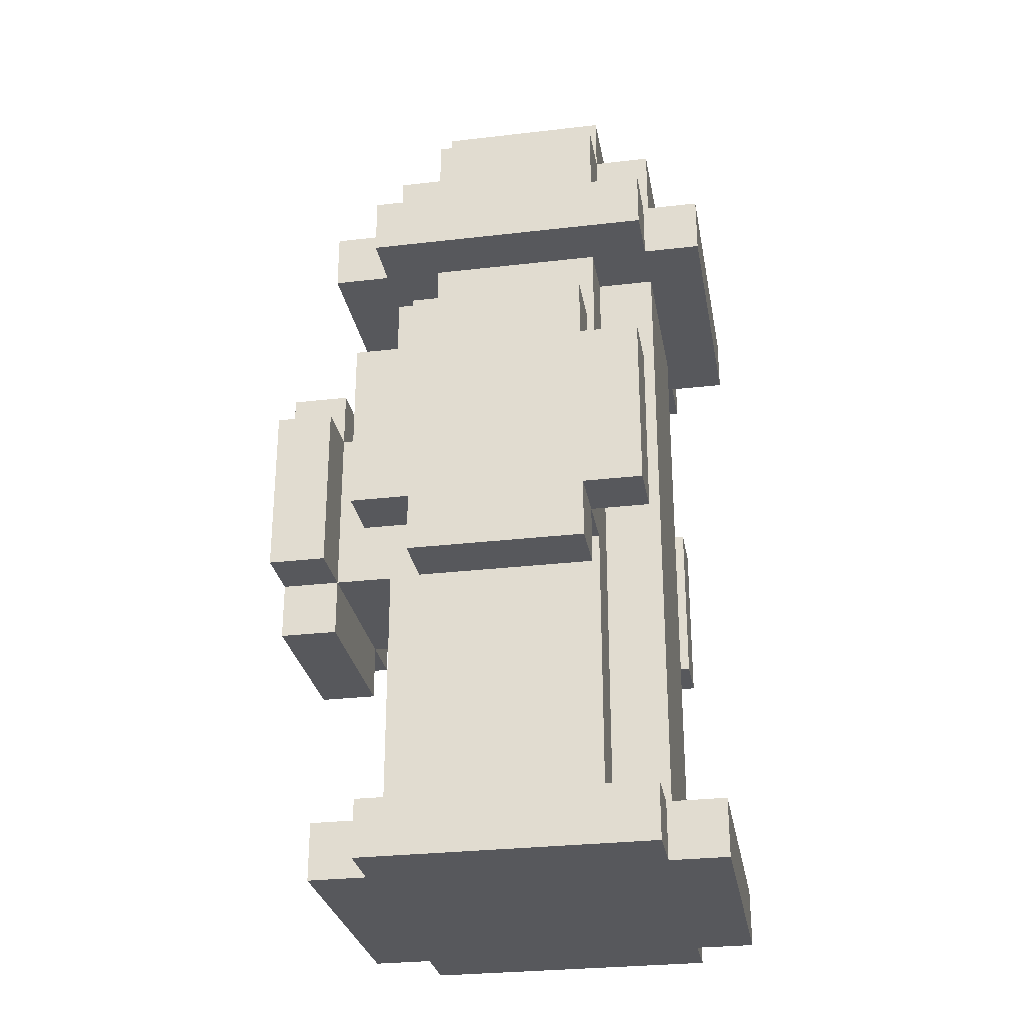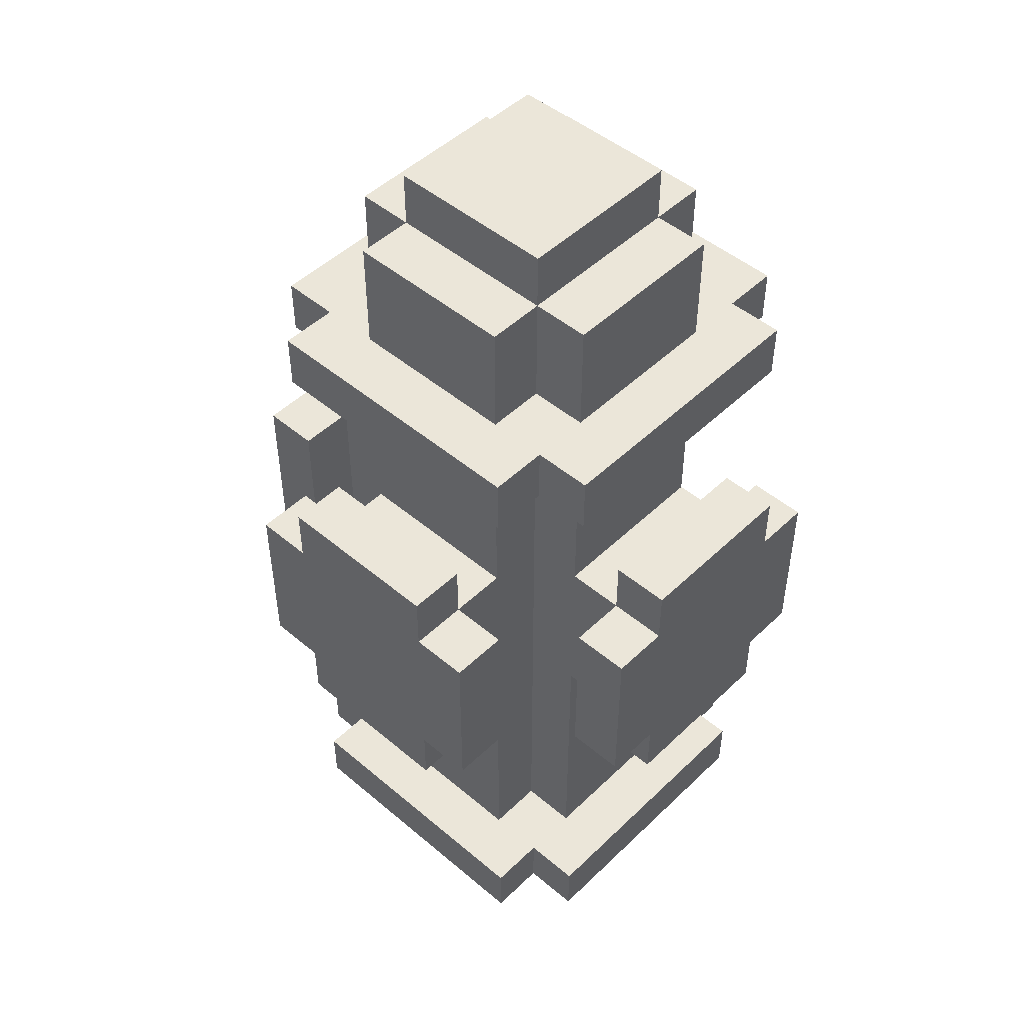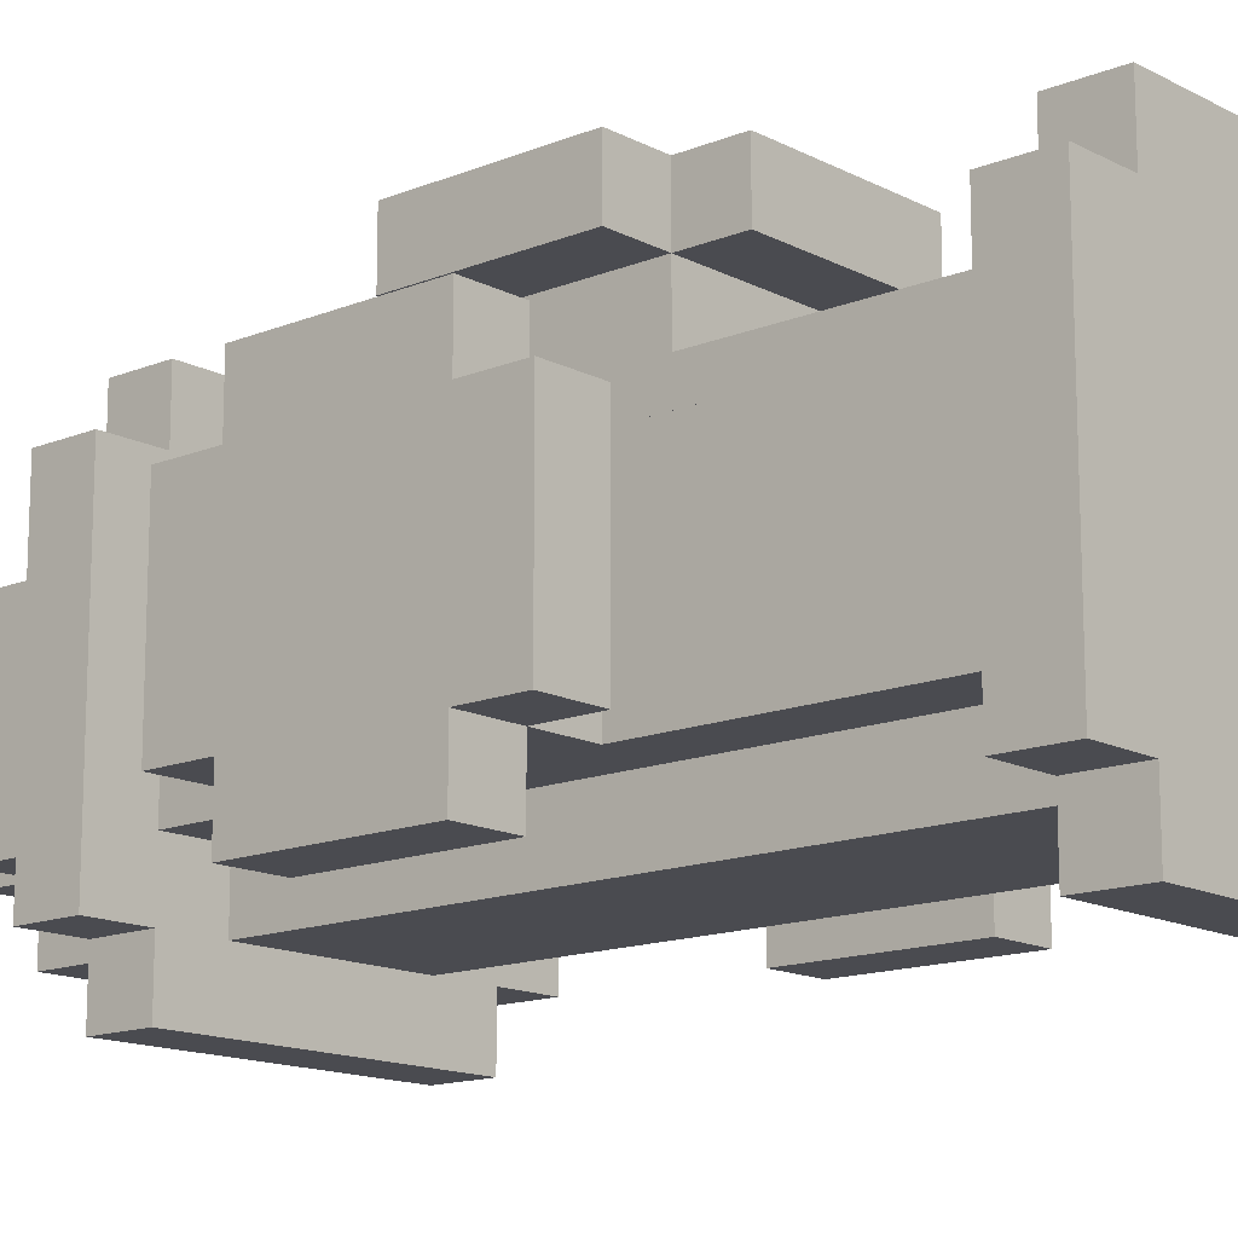
<metadata>
{"format":"obj","ext":"obj","renderer":"f3d","projection":"perspective","resolution":1024,"background":"white","views":[{"elev":-28.5,"azim":100.0,"up":"+Y"},{"elev":48.5,"azim":43.2,"up":"+Y"},{"elev":-14.4,"azim":-48.5,"up":"+Z"}]}
</metadata>
<code>
v -4.5 5 1
v -4.5 5 -2
v -4.5 6 2
v -4.5 6 1
v -4.5 6 -2
v -4.5 6 -3
v -4.5 9 2
v -4.5 9 1
v -4.5 9 -2
v -4.5 9 -3
v -4.5 10 1
v -4.5 10 -2
f -9 -11 -12
f -8 -11 -9
f -6 -9 -10
f -6 -7 -8
f -6 -8 -9
f -5 -7 -6
f -4 -7 -5
f -3 -7 -4
f -2 -4 -5
f -1 -4 -2
v -3.5 0 2
v -3.5 0 -3
v -3.5 1 2
v -3.5 1 -3
v -3.5 12 2
v -3.5 12 -3
v -3.5 13 2
v -3.5 13 -3
f -6 -7 -8
f -5 -7 -6
f -2 -3 -4
f -1 -3 -2
v -2.5 0 3
v -2.5 0 2
v -2.5 0 -3
v -2.5 0 -4
v -2.5 1 3
v -2.5 1 2
v -2.5 1 1
v -2.5 1 -2
v -2.5 1 -3
v -2.5 1 -4
v -2.5 6 4
v -2.5 6 3
v -2.5 6 1
v -2.5 6 -2
v -2.5 9 4
v -2.5 9 3
v -2.5 9 1
v -2.5 9 -2
v -2.5 12 3
v -2.5 12 2
v -2.5 12 1
v -2.5 12 -2
v -2.5 12 -3
v -2.5 12 -4
v -2.5 13 3
v -2.5 13 2
v -2.5 13 1
v -2.5 13 -2
v -2.5 13 -3
v -2.5 13 -4
v -2.5 15 1
v -2.5 15 -2
f -28 -31 -32
f -27 -31 -28
f -24 -29 -30
f -23 -29 -24
f -20 -25 -26
f -19 -25 -20
f -18 -21 -22
f -17 -21 -18
f -12 -15 -16
f -11 -15 -12
f -8 -13 -14
f -7 -13 -8
f -4 -9 -10
f -3 -9 -4
f -2 -5 -6
f -1 -5 -2
v -1.5 1 2
v -1.5 1 1
v -1.5 1 -2
v -1.5 1 -3
v -1.5 5 4
v -1.5 5 3
v -1.5 6 4
v -1.5 6 3
v -1.5 6 2
v -1.5 9 4
v -1.5 9 3
v -1.5 9 2
v -1.5 10 4
v -1.5 10 3
v -1.5 12 2
v -1.5 12 1
v -1.5 12 -2
v -1.5 12 -3
v -1.5 13 2
v -1.5 13 1
v -1.5 13 -2
v -1.5 13 -3
v -1.5 15 2
v -1.5 15 1
v -1.5 15 -2
v -1.5 15 -3
v -1.5 16 1
v -1.5 16 -2
f -22 -23 -24
f -21 -23 -22
f -20 -27 -28
f -18 -20 -21
f -17 -27 -20
f -17 -20 -18
f -16 -18 -19
f -15 -18 -16
f -14 -27 -17
f -13 -27 -14
f -12 -25 -26
f -11 -25 -12
f -6 -9 -10
f -5 -9 -6
f -4 -7 -8
f -3 -7 -4
f -2 -4 -5
f -1 -4 -2
v 3.5 5 1
v 3.5 5 -2
v 3.5 6 2
v 3.5 6 1
v 3.5 6 -2
v 3.5 6 -3
v 3.5 9 2
v 3.5 9 1
v 3.5 9 -2
v 3.5 9 -3
v 3.5 10 1
v 3.5 10 -2
f -9 -11 -12
f -8 -11 -9
f -6 -9 -10
f -5 -9 -6
f -4 -7 -8
f -3 -7 -4
f -2 -4 -5
f -1 -4 -2
v -3.5 5 1
v -3.5 5 -2
v -3.5 6 2
v -3.5 6 1
v -3.5 6 -2
v -3.5 6 -3
v -3.5 9 2
v -3.5 9 1
v -3.5 9 -2
v -3.5 9 -3
v -3.5 10 1
v -3.5 10 -2
f -12 -11 -9
f -9 -11 -8
f -10 -9 -6
f -6 -9 -5
f -8 -7 -4
f -4 -7 -3
f -5 -4 -2
f -2 -4 -1
v 1.5 1 2
v 1.5 1 1
v 1.5 1 -2
v 1.5 1 -3
v 1.5 5 4
v 1.5 5 3
v 1.5 6 4
v 1.5 6 3
v 1.5 6 2
v 1.5 9 4
v 1.5 9 3
v 1.5 9 2
v 1.5 10 4
v 1.5 10 3
v 1.5 12 2
v 1.5 12 1
v 1.5 12 -2
v 1.5 12 -3
v 1.5 13 2
v 1.5 13 1
v 1.5 13 -2
v 1.5 13 -3
v 1.5 15 2
v 1.5 15 1
v 1.5 15 -2
v 1.5 15 -3
v 1.5 16 1
v 1.5 16 -2
f -24 -23 -22
f -22 -23 -21
f -28 -27 -20
f -21 -20 -18
f -20 -27 -17
f -18 -20 -17
f -19 -18 -16
f -16 -18 -15
f -17 -27 -14
f -14 -27 -13
f -26 -25 -12
f -12 -25 -11
f -10 -9 -6
f -6 -9 -5
f -8 -7 -4
f -4 -7 -3
f -5 -4 -2
f -2 -4 -1
v 2.5 0 3
v 2.5 0 2
v 2.5 0 -3
v 2.5 0 -4
v 2.5 1 3
v 2.5 1 2
v 2.5 1 1
v 2.5 1 -2
v 2.5 1 -3
v 2.5 1 -4
v 2.5 6 4
v 2.5 6 3
v 2.5 6 1
v 2.5 6 -2
v 2.5 9 4
v 2.5 9 3
v 2.5 9 1
v 2.5 9 -2
v 2.5 12 3
v 2.5 12 2
v 2.5 12 1
v 2.5 12 -2
v 2.5 12 -3
v 2.5 12 -4
v 2.5 13 3
v 2.5 13 2
v 2.5 13 1
v 2.5 13 -2
v 2.5 13 -3
v 2.5 13 -4
v 2.5 15 1
v 2.5 15 -2
f -32 -31 -28
f -28 -31 -27
f -30 -29 -24
f -24 -29 -23
f -26 -25 -20
f -20 -25 -19
f -22 -21 -18
f -18 -21 -17
f -16 -15 -12
f -12 -15 -11
f -14 -13 -8
f -8 -13 -7
f -10 -9 -4
f -4 -9 -3
f -6 -5 -2
f -2 -5 -1
v 3.5 0 2
v 3.5 0 -3
v 3.5 1 2
v 3.5 1 -3
v 3.5 12 2
v 3.5 12 -3
v 3.5 13 2
v 3.5 13 -3
f -8 -7 -6
f -6 -7 -5
f -4 -3 -2
f -2 -3 -1
v 4.5 5 1
v 4.5 5 -2
v 4.5 6 2
v 4.5 6 1
v 4.5 6 -2
v 4.5 6 -3
v 4.5 9 2
v 4.5 9 1
v 4.5 9 -2
v 4.5 9 -3
v 4.5 10 1
v 4.5 10 -2
f -12 -11 -9
f -9 -11 -8
f -10 -9 -6
f -8 -7 -6
f -9 -8 -6
f -6 -7 -5
f -5 -7 -4
f -4 -7 -3
f -5 -4 -2
f -2 -4 -1
v -2.5 6 4
v -2.5 9 4
v -1.5 5 4
v -1.5 6 4
v -1.5 7 4
v -1.5 8 4
v -1.5 9 4
v -1.5 10 4
v -0.5 6 4
v -0.5 7 4
v -0.5 8 4
v -0.5 9 4
v 0.5 6 4
v 0.5 7 4
v 0.5 8 4
v 0.5 9 4
v 1.5 5 4
v 1.5 6 4
v 1.5 7 4
v 1.5 8 4
v 1.5 9 4
v 1.5 10 4
v 2.5 6 4
v 2.5 9 4
f -21 -23 -24
f -20 -23 -21
f -19 -23 -20
f -18 -23 -19
f -16 -21 -22
f -16 -20 -21
f -15 -19 -20
f -15 -20 -16
f -14 -17 -18
f -14 -19 -15
f -14 -18 -19
f -13 -17 -14
f -12 -15 -16
f -12 -16 -22
f -11 -14 -15
f -11 -15 -12
f -10 -13 -14
f -10 -14 -11
f -9 -17 -13
f -9 -13 -10
f -8 -11 -12
f -8 -12 -22
f -7 -11 -8
f -6 -10 -11
f -6 -11 -7
f -5 -9 -10
f -5 -10 -6
f -4 -17 -9
f -4 -9 -5
f -3 -17 -4
f -2 -5 -6
f -2 -4 -5
f -2 -6 -7
f -1 -4 -2
v -2.5 0 3
v -2.5 1 3
v -2.5 12 3
v -2.5 13 3
v 2.5 0 3
v 2.5 1 3
v 2.5 12 3
v 2.5 13 3
f -4 -7 -8
f -3 -7 -4
f -2 -5 -6
f -1 -5 -2
v -4.5 6 2
v -4.5 9 2
v -3.5 0 2
v -3.5 1 2
v -3.5 6 2
v -3.5 9 2
v -3.5 12 2
v -3.5 13 2
v -2.5 0 2
v -2.5 1 2
v -2.5 12 2
v -2.5 13 2
v -1.5 1 2
v -1.5 6 2
v -1.5 9 2
v -1.5 12 2
v -1.5 13 2
v -1.5 15 2
v 1.5 1 2
v 1.5 6 2
v 1.5 9 2
v 1.5 12 2
v 1.5 13 2
v 1.5 15 2
v 2.5 0 2
v 2.5 1 2
v 2.5 12 2
v 2.5 13 2
v 3.5 0 2
v 3.5 1 2
v 3.5 6 2
v 3.5 9 2
v 3.5 12 2
v 3.5 13 2
v 4.5 6 2
v 4.5 9 2
f -32 -35 -36
f -31 -35 -32
f -28 -33 -34
f -27 -33 -28
f -26 -29 -30
f -25 -29 -26
f -18 -23 -24
f -17 -23 -18
f -16 -21 -22
f -15 -21 -16
f -14 -19 -20
f -13 -19 -14
f -8 -11 -12
f -7 -11 -8
f -4 -9 -10
f -3 -9 -4
f -2 -5 -6
f -1 -5 -2
v -4.5 5 1
v -4.5 6 1
v -4.5 9 1
v -4.5 10 1
v -3.5 5 1
v -3.5 6 1
v -3.5 9 1
v -3.5 10 1
v -2.5 1 1
v -2.5 6 1
v -2.5 9 1
v -2.5 12 1
v -2.5 13 1
v -2.5 15 1
v -1.5 1 1
v -1.5 12 1
v -1.5 13 1
v -1.5 15 1
v -1.5 16 1
v 1.5 1 1
v 1.5 12 1
v 1.5 13 1
v 1.5 15 1
v 1.5 16 1
v 2.5 1 1
v 2.5 6 1
v 2.5 9 1
v 2.5 12 1
v 2.5 13 1
v 2.5 15 1
v 3.5 5 1
v 3.5 6 1
v 3.5 9 1
v 3.5 10 1
v 4.5 5 1
v 4.5 6 1
v 4.5 9 1
v 4.5 10 1
f -34 -37 -38
f -33 -37 -34
f -32 -35 -36
f -31 -35 -32
f -29 -32 -33
f -28 -32 -29
f -24 -28 -29
f -24 -29 -30
f -24 -27 -28
f -23 -27 -24
f -22 -25 -26
f -21 -25 -22
f -16 -20 -21
f -15 -20 -16
f -14 -18 -19
f -13 -18 -14
f -12 -18 -13
f -11 -18 -12
f -10 -16 -17
f -9 -16 -10
f -7 -12 -13
f -6 -12 -7
f -4 -7 -8
f -3 -7 -4
f -2 -5 -6
f -1 -5 -2
v -2.5 6 3
v -2.5 9 3
v -1.5 5 3
v -1.5 6 3
v -1.5 9 3
v -1.5 10 3
v 1.5 5 3
v 1.5 6 3
v 1.5 9 3
v 1.5 10 3
v 2.5 6 3
v 2.5 9 3
f -12 -11 -9
f -9 -11 -8
f -10 -9 -6
f -6 -9 -5
f -8 -7 -4
f -4 -7 -3
f -5 -4 -2
f -2 -4 -1
v -4.5 5 -2
v -4.5 6 -2
v -4.5 9 -2
v -4.5 10 -2
v -3.5 5 -2
v -3.5 6 -2
v -3.5 9 -2
v -3.5 10 -2
v -2.5 1 -2
v -2.5 6 -2
v -2.5 9 -2
v -2.5 12 -2
v -2.5 13 -2
v -2.5 15 -2
v -1.5 1 -2
v -1.5 12 -2
v -1.5 13 -2
v -1.5 15 -2
v -1.5 16 -2
v 1.5 1 -2
v 1.5 12 -2
v 1.5 13 -2
v 1.5 15 -2
v 1.5 16 -2
v 2.5 1 -2
v 2.5 6 -2
v 2.5 9 -2
v 2.5 12 -2
v 2.5 13 -2
v 2.5 15 -2
v 3.5 5 -2
v 3.5 6 -2
v 3.5 9 -2
v 3.5 10 -2
v 4.5 5 -2
v 4.5 6 -2
v 4.5 9 -2
v 4.5 10 -2
f -38 -37 -34
f -34 -37 -33
f -36 -35 -32
f -32 -35 -31
f -33 -32 -29
f -29 -32 -28
f -29 -28 -24
f -30 -29 -24
f -28 -27 -24
f -24 -27 -23
f -26 -25 -22
f -22 -25 -21
f -21 -20 -16
f -16 -20 -15
f -19 -18 -14
f -14 -18 -13
f -13 -18 -12
f -12 -18 -11
f -17 -16 -10
f -10 -16 -9
f -13 -12 -7
f -7 -12 -6
f -8 -7 -4
f -4 -7 -3
f -6 -5 -2
f -2 -5 -1
v -4.5 6 -3
v -4.5 9 -3
v -3.5 0 -3
v -3.5 1 -3
v -3.5 6 -3
v -3.5 9 -3
v -3.5 12 -3
v -3.5 13 -3
v -2.5 0 -3
v -2.5 1 -3
v -2.5 12 -3
v -2.5 13 -3
v -1.5 1 -3
v -1.5 12 -3
v -1.5 13 -3
v -1.5 15 -3
v 1.5 1 -3
v 1.5 12 -3
v 1.5 13 -3
v 1.5 15 -3
v 2.5 0 -3
v 2.5 1 -3
v 2.5 12 -3
v 2.5 13 -3
v 3.5 0 -3
v 3.5 1 -3
v 3.5 6 -3
v 3.5 9 -3
v 3.5 12 -3
v 3.5 13 -3
v 4.5 6 -3
v 4.5 9 -3
f -32 -31 -28
f -28 -31 -27
f -30 -29 -24
f -24 -29 -23
f -26 -25 -22
f -22 -25 -21
f -20 -19 -16
f -16 -19 -15
f -18 -17 -14
f -14 -17 -13
f -12 -11 -8
f -8 -11 -7
f -10 -9 -4
f -4 -9 -3
f -6 -5 -2
f -2 -5 -1
v -2.5 0 -4
v -2.5 1 -4
v -2.5 12 -4
v -2.5 13 -4
v 2.5 0 -4
v 2.5 1 -4
v 2.5 12 -4
v 2.5 13 -4
f -8 -7 -4
f -4 -7 -3
f -6 -5 -2
f -2 -5 -1
v -2.5 0 3
v 2.5 0 3
v -3.5 0 2
v -2.5 0 2
v -1.5 0 2
v 1.5 0 2
v 2.5 0 2
v 3.5 0 2
v -2.5 0 1
v -1.5 0 1
v 1.5 0 1
v 2.5 0 1
v -2.5 0 -2
v -1.5 0 -2
v 1.5 0 -2
v 2.5 0 -2
v -3.5 0 -3
v -2.5 0 -3
v -1.5 0 -3
v 1.5 0 -3
v 2.5 0 -3
v 3.5 0 -3
v -2.5 0 -4
v 2.5 0 -4
f -21 -23 -24
f -20 -23 -21
f -19 -23 -20
f -18 -23 -19
f -16 -21 -22
f -16 -20 -21
f -15 -19 -20
f -15 -20 -16
f -14 -17 -18
f -14 -19 -15
f -14 -18 -19
f -13 -17 -14
f -12 -15 -16
f -12 -16 -22
f -12 -13 -14
f -12 -14 -15
f -11 -13 -12
f -10 -13 -11
f -9 -17 -13
f -9 -13 -10
f -8 -12 -22
f -8 -11 -12
f -7 -11 -8
f -6 -10 -11
f -6 -11 -7
f -5 -9 -10
f -5 -10 -6
f -4 -17 -9
f -4 -9 -5
f -3 -17 -4
f -2 -5 -6
f -2 -4 -5
f -2 -6 -7
f -1 -4 -2
v -1.5 5 4
v 1.5 5 4
v -1.5 5 3
v 1.5 5 3
v -4.5 5 1
v -3.5 5 1
v 3.5 5 1
v 4.5 5 1
v -4.5 5 -2
v -3.5 5 -2
v 3.5 5 -2
v 4.5 5 -2
f -10 -11 -12
f -9 -11 -10
f -4 -7 -8
f -3 -7 -4
f -2 -5 -6
f -1 -5 -2
v -2.5 6 4
v -1.5 6 4
v 1.5 6 4
v 2.5 6 4
v -2.5 6 3
v -1.5 6 3
v 1.5 6 3
v 2.5 6 3
v -4.5 6 2
v -3.5 6 2
v -1.5 6 2
v 1.5 6 2
v 3.5 6 2
v 4.5 6 2
v -4.5 6 1
v -3.5 6 1
v -2.5 6 1
v 2.5 6 1
v 3.5 6 1
v 4.5 6 1
v -4.5 6 -2
v -3.5 6 -2
v -2.5 6 -2
v 2.5 6 -2
v 3.5 6 -2
v 4.5 6 -2
v -4.5 6 -3
v -3.5 6 -3
v 3.5 6 -3
v 4.5 6 -3
f -26 -29 -30
f -25 -29 -26
f -24 -27 -28
f -23 -27 -24
f -20 -24 -25
f -19 -24 -20
f -16 -21 -22
f -15 -21 -16
f -12 -17 -18
f -11 -17 -12
f -9 -14 -15
f -8 -14 -9
f -7 -12 -13
f -6 -12 -7
f -4 -9 -10
f -3 -9 -4
f -2 -5 -6
f -1 -5 -2
v -2.5 12 3
v 2.5 12 3
v -3.5 12 2
v -2.5 12 2
v -1.5 12 2
v 1.5 12 2
v 2.5 12 2
v 3.5 12 2
v -2.5 12 1
v -1.5 12 1
v 1.5 12 1
v 2.5 12 1
v -2.5 12 -2
v -1.5 12 -2
v 1.5 12 -2
v 2.5 12 -2
v -3.5 12 -3
v -2.5 12 -3
v -1.5 12 -3
v 1.5 12 -3
v 2.5 12 -3
v 3.5 12 -3
v -2.5 12 -4
v 2.5 12 -4
f -21 -23 -24
f -20 -23 -21
f -19 -23 -20
f -18 -23 -19
f -16 -21 -22
f -16 -20 -21
f -15 -20 -16
f -14 -17 -18
f -14 -18 -19
f -13 -17 -14
f -12 -16 -22
f -9 -17 -13
f -8 -11 -12
f -8 -12 -22
f -7 -11 -8
f -6 -11 -7
f -5 -9 -10
f -4 -17 -9
f -4 -9 -5
f -3 -17 -4
f -2 -6 -7
f -2 -5 -6
f -2 -4 -5
f -1 -4 -2
v -2.5 1 3
v 2.5 1 3
v -3.5 1 2
v -2.5 1 2
v -1.5 1 2
v 1.5 1 2
v 2.5 1 2
v 3.5 1 2
v -2.5 1 1
v -1.5 1 1
v 1.5 1 1
v 2.5 1 1
v -2.5 1 -2
v -1.5 1 -2
v 1.5 1 -2
v 2.5 1 -2
v -3.5 1 -3
v -2.5 1 -3
v -1.5 1 -3
v 1.5 1 -3
v 2.5 1 -3
v 3.5 1 -3
v -2.5 1 -4
v 2.5 1 -4
f -24 -23 -21
f -21 -23 -20
f -20 -23 -19
f -19 -23 -18
f -22 -21 -16
f -21 -20 -16
f -16 -20 -15
f -18 -17 -14
f -19 -18 -14
f -14 -17 -13
f -22 -16 -12
f -13 -17 -9
f -12 -11 -8
f -22 -12 -8
f -8 -11 -7
f -7 -11 -6
f -10 -9 -5
f -9 -17 -4
f -5 -9 -4
f -4 -17 -3
f -7 -6 -2
f -6 -5 -2
f -5 -4 -2
f -2 -4 -1
v -2.5 9 4
v -1.5 9 4
v 1.5 9 4
v 2.5 9 4
v -2.5 9 3
v -1.5 9 3
v 1.5 9 3
v 2.5 9 3
v -4.5 9 2
v -3.5 9 2
v -1.5 9 2
v 1.5 9 2
v 3.5 9 2
v 4.5 9 2
v -4.5 9 1
v -3.5 9 1
v -2.5 9 1
v 2.5 9 1
v 3.5 9 1
v 4.5 9 1
v -4.5 9 -2
v -3.5 9 -2
v -2.5 9 -2
v 2.5 9 -2
v 3.5 9 -2
v 4.5 9 -2
v -4.5 9 -3
v -3.5 9 -3
v 3.5 9 -3
v 4.5 9 -3
f -30 -29 -26
f -26 -29 -25
f -28 -27 -24
f -24 -27 -23
f -25 -24 -20
f -20 -24 -19
f -22 -21 -16
f -16 -21 -15
f -18 -17 -12
f -12 -17 -11
f -15 -14 -9
f -9 -14 -8
f -13 -12 -7
f -7 -12 -6
f -10 -9 -4
f -4 -9 -3
f -6 -5 -2
f -2 -5 -1
v -1.5 10 4
v 1.5 10 4
v -1.5 10 3
v 1.5 10 3
v -4.5 10 1
v -3.5 10 1
v 3.5 10 1
v 4.5 10 1
v -4.5 10 -2
v -3.5 10 -2
v 3.5 10 -2
v 4.5 10 -2
f -12 -11 -10
f -10 -11 -9
f -8 -7 -4
f -4 -7 -3
f -6 -5 -2
f -2 -5 -1
v -2.5 13 3
v 2.5 13 3
v -3.5 13 2
v -2.5 13 2
v -1.5 13 2
v 1.5 13 2
v 2.5 13 2
v 3.5 13 2
v -2.5 13 1
v -1.5 13 1
v 1.5 13 1
v 2.5 13 1
v -2.5 13 -2
v -1.5 13 -2
v 1.5 13 -2
v 2.5 13 -2
v -3.5 13 -3
v -2.5 13 -3
v -1.5 13 -3
v 1.5 13 -3
v 2.5 13 -3
v 3.5 13 -3
v -2.5 13 -4
v 2.5 13 -4
f -24 -23 -21
f -21 -23 -20
f -20 -23 -19
f -19 -23 -18
f -22 -21 -16
f -21 -20 -16
f -16 -20 -15
f -18 -17 -14
f -19 -18 -14
f -14 -17 -13
f -22 -16 -12
f -13 -17 -9
f -12 -11 -8
f -22 -12 -8
f -8 -11 -7
f -7 -11 -6
f -10 -9 -5
f -9 -17 -4
f -5 -9 -4
f -4 -17 -3
f -7 -6 -2
f -6 -5 -2
f -5 -4 -2
f -2 -4 -1
v -1.5 15 2
v 1.5 15 2
v -2.5 15 1
v -1.5 15 1
v 1.5 15 1
v 2.5 15 1
v -2.5 15 -2
v -1.5 15 -2
v 1.5 15 -2
v 2.5 15 -2
v -1.5 15 -3
v 1.5 15 -3
f -12 -11 -9
f -9 -11 -8
f -10 -9 -6
f -6 -9 -5
f -8 -7 -4
f -4 -7 -3
f -5 -4 -2
f -2 -4 -1
v -1.5 16 1
v 1.5 16 1
v -1.5 16 -2
v 1.5 16 -2
f -4 -3 -2
f -2 -3 -1

</code>
